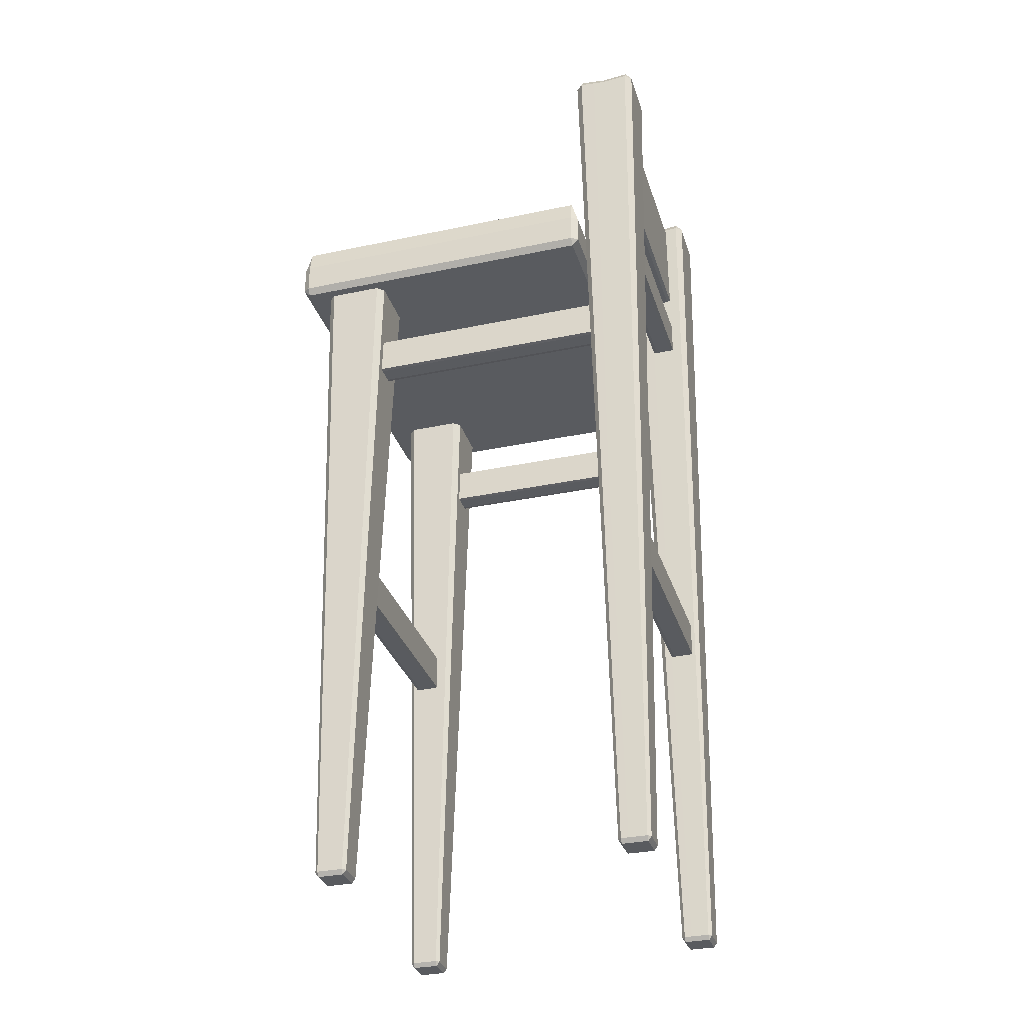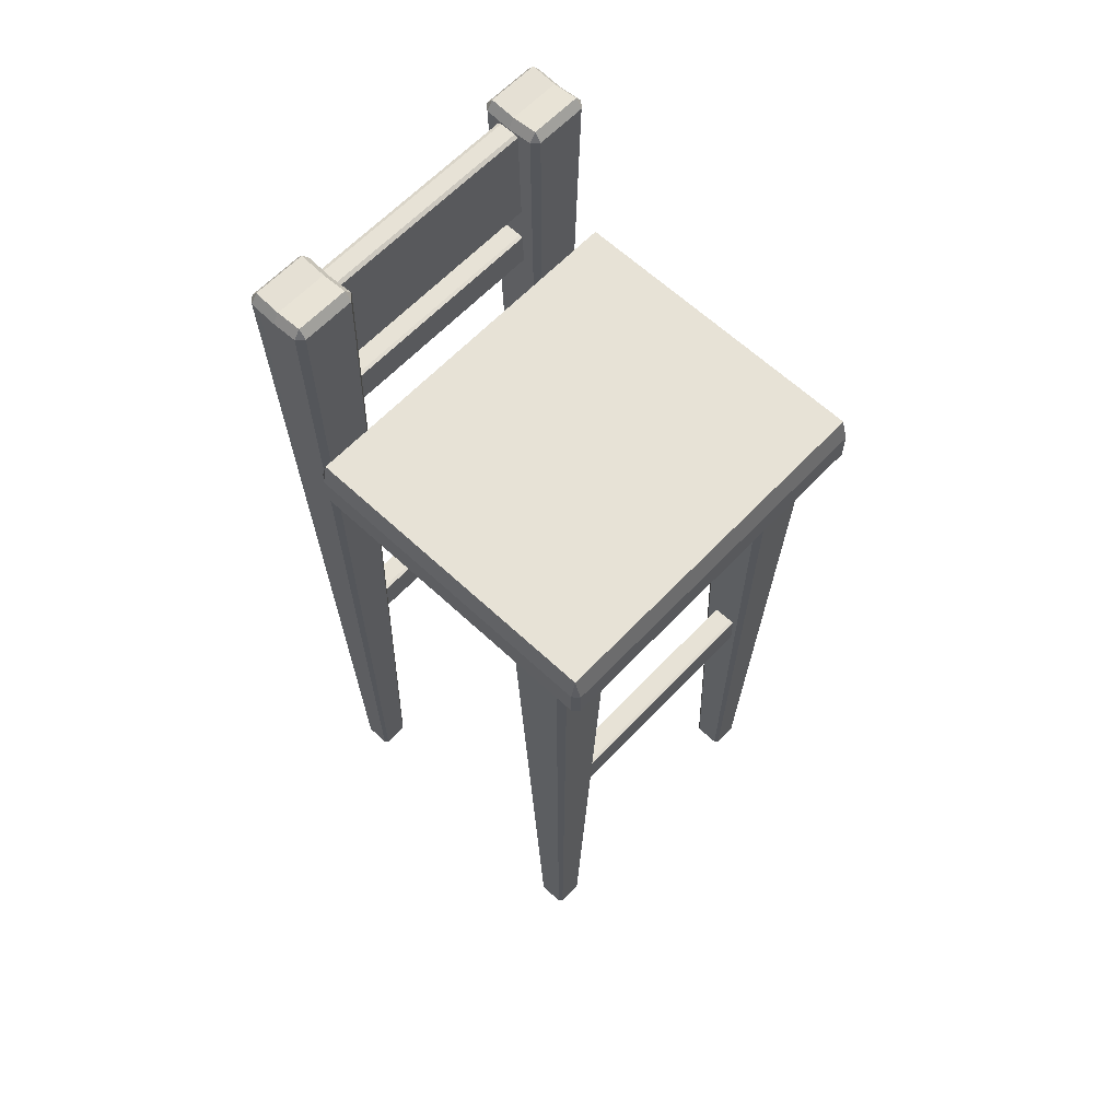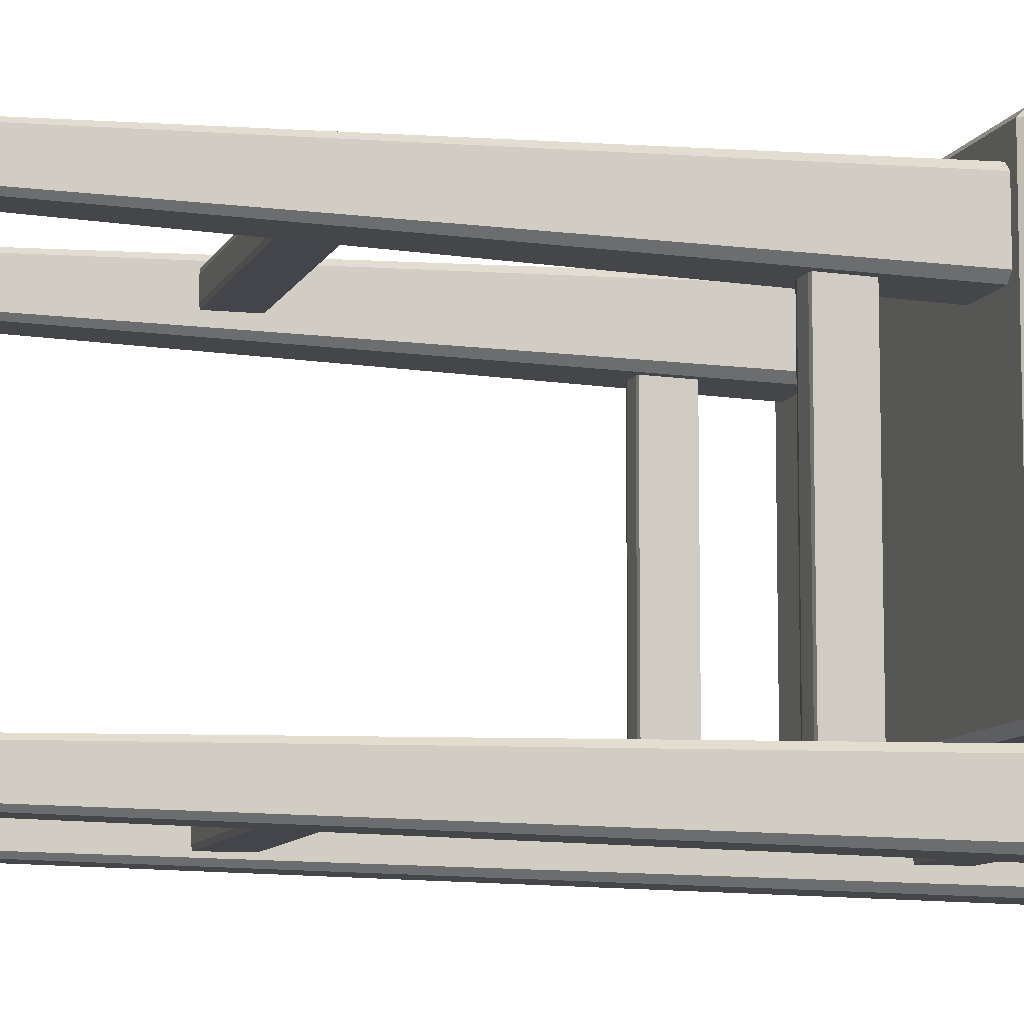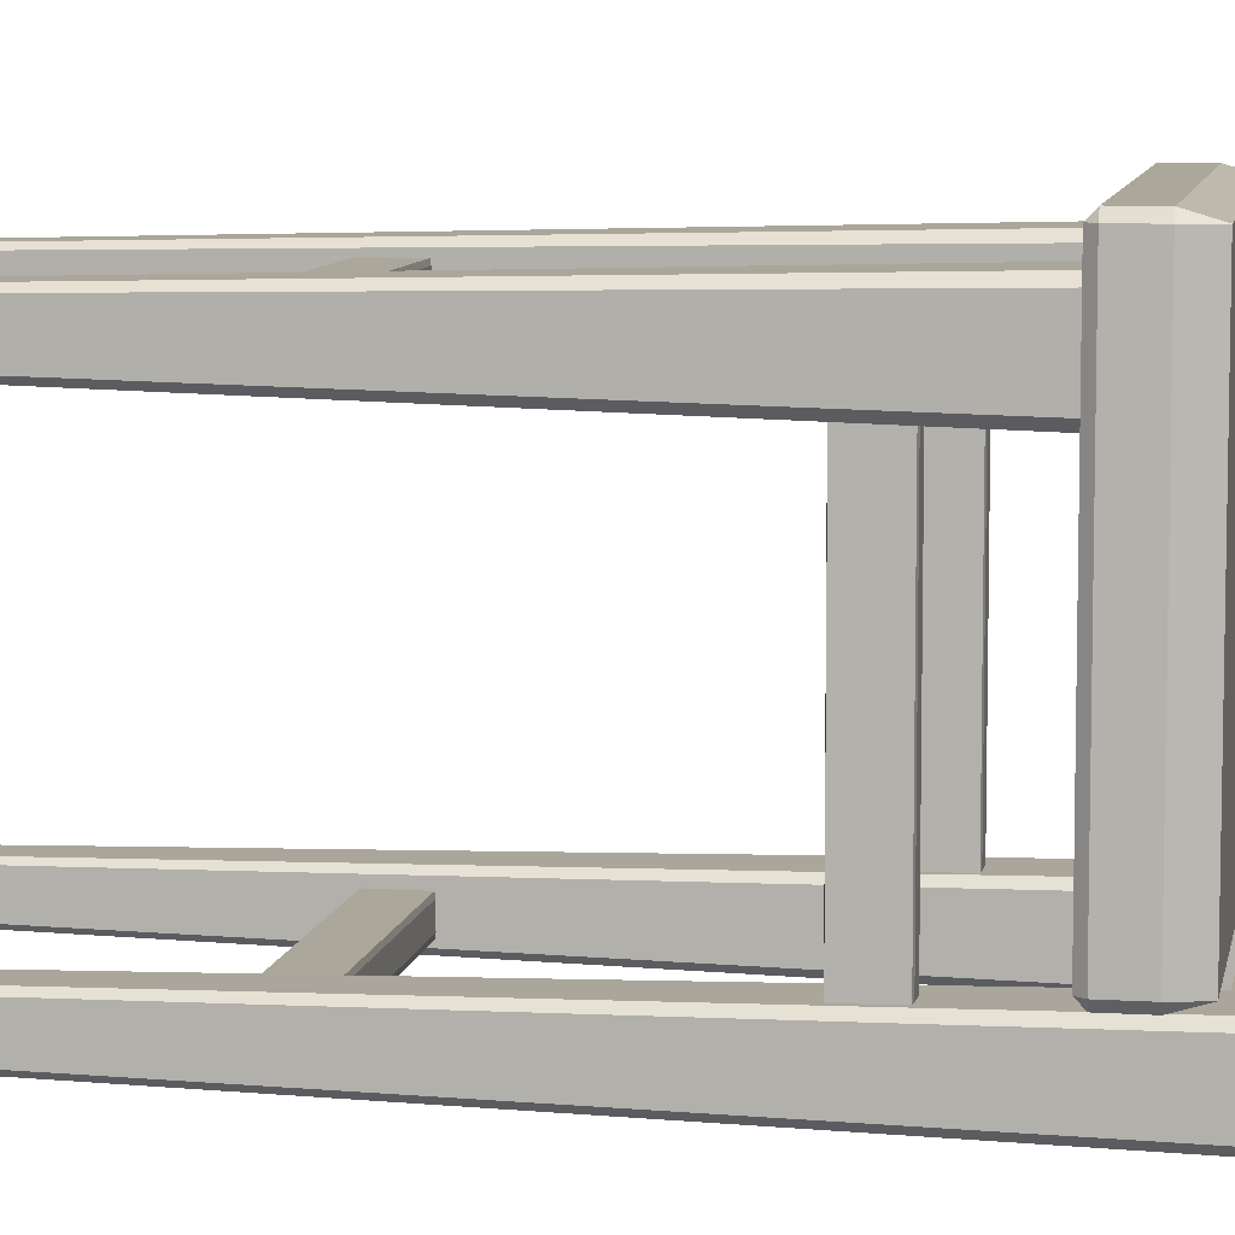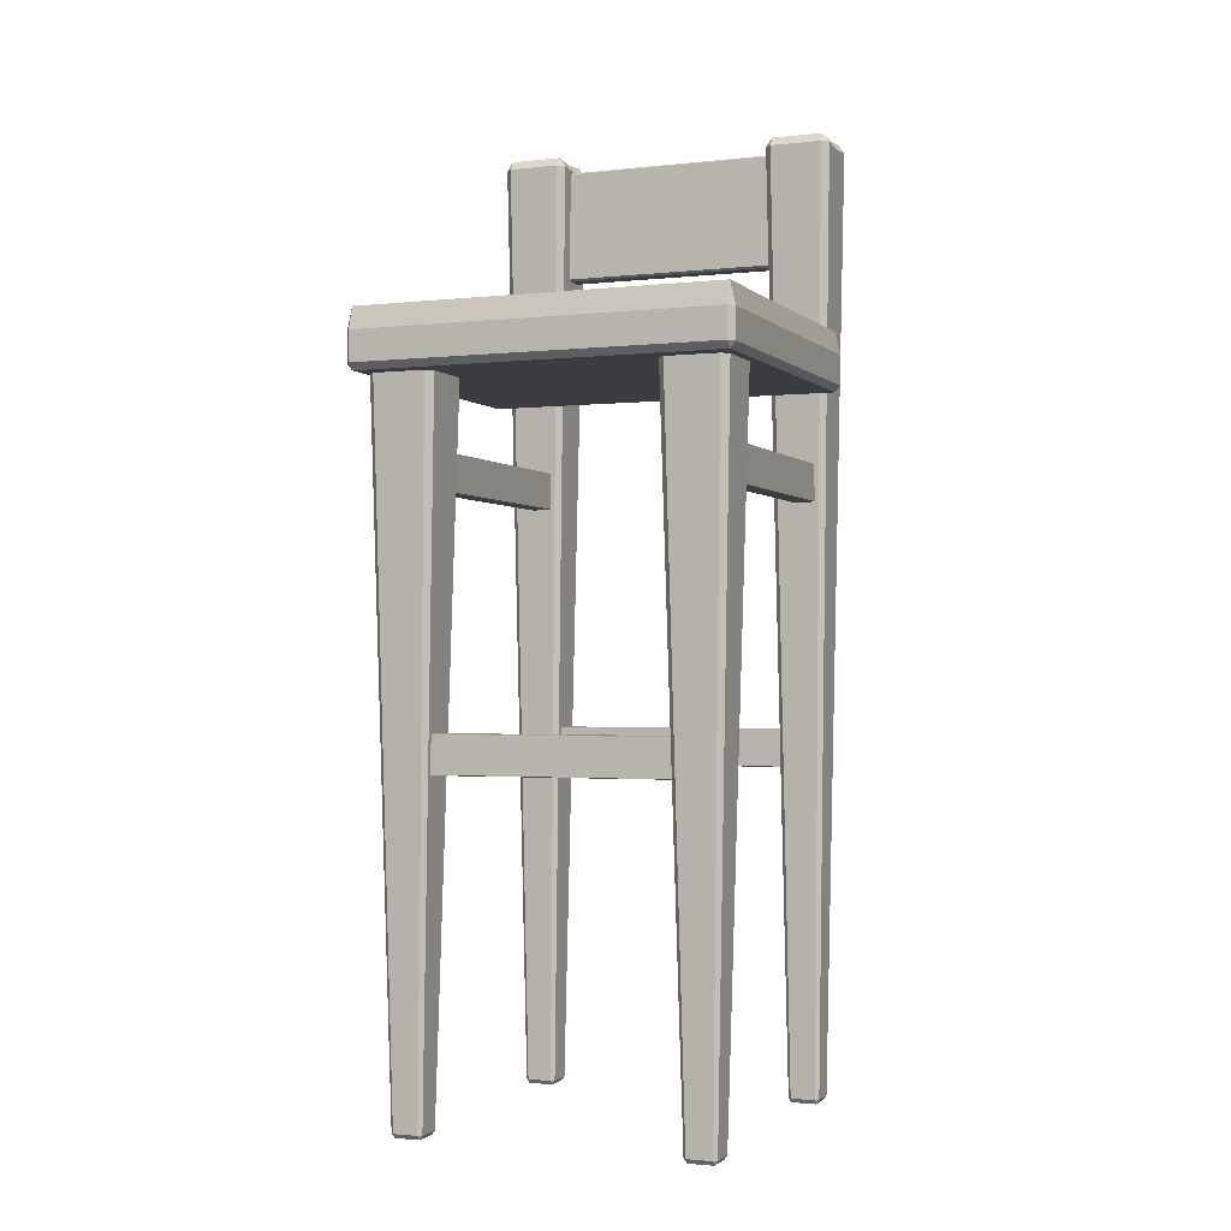
<metadata>
{"format":"obj","ext":"obj","renderer":"f3d","projection":"perspective","resolution":1024,"background":"white","views":[{"elev":-32.0,"azim":106.5,"up":"+Y"},{"elev":62.9,"azim":-46.6,"up":"+Y"},{"elev":-9.3,"azim":73.5,"up":"+Z"},{"elev":8.2,"azim":100.0,"up":"+Z"},{"elev":-1.6,"azim":22.0,"up":"+Y"}]}
</metadata>
<code>
o Chair_B
v -1.02 0.9173 1.287
v -0.9918 0.9173 1.324
v 1.012 0.9173 1.324
v 1.041 0.9173 1.287
v -1.02 0.9173 -0.4453
v -0.9918 0.9173 -0.4821
v 1.041 0.9173 -0.4453
v 1.012 0.9173 -0.4821
v -1.02 1.083 -0.4453
v -0.9918 1.083 -0.4821
v -1.02 1.083 1.287
v -0.9918 1.083 1.324
v 1.012 1.083 1.324
v 1.041 1.083 1.287
v 1.041 1.083 -0.4453
v 1.012 1.083 -0.4821
v -0.9918 0.8811 -0.4453
v -0.9918 0.8811 1.287
v 1.012 0.8811 1.287
v 1.012 0.8811 -0.4453
v -0.9918 1.206 1.287
v -0.9918 1.206 -0.4453
v 1.012 1.206 1.287
v 1.012 1.206 -0.4453
v 0.7111 -2.978 -0.5934
v 0.7111 -2.954 -0.5759
v 0.6936 -2.954 -0.5934
v 0.6353 2.265 -0.4809
v 0.6353 2.316 -0.5176
v 0.5987 2.265 -0.5176
v 0.7111 -2.978 -0.7325
v 0.6936 -2.954 -0.7325
v 0.7111 -2.954 -0.75
v 0.6353 2.316 -0.8083
v 0.6353 2.265 -0.845
v 0.5987 2.265 -0.8083
v 0.8502 -2.978 -0.5934
v 0.8678 -2.954 -0.5934
v 0.8502 -2.954 -0.5759
v 0.926 2.316 -0.5176
v 0.926 2.265 -0.4809
v 0.9627 2.265 -0.5176
v 0.8502 -2.978 -0.7325
v 0.8502 -2.954 -0.75
v 0.8678 -2.954 -0.7325
v 0.926 2.316 -0.8083
v 0.9627 2.265 -0.8083
v 0.926 2.265 -0.845
v -0.8566 -2.978 -0.5934
v -0.8566 -2.954 -0.5759
v -0.8742 -2.954 -0.5934
v -0.9324 2.265 -0.4809
v -0.9324 2.316 -0.5176
v -0.9691 2.265 -0.5176
v -0.8566 -2.978 -0.7325
v -0.8742 -2.954 -0.7325
v -0.8566 -2.954 -0.75
v -0.9324 2.316 -0.8083
v -0.9324 2.265 -0.845
v -0.9691 2.265 -0.8083
v -0.7175 -2.978 -0.5934
v -0.7 -2.954 -0.5934
v -0.7175 -2.954 -0.5759
v -0.6417 2.316 -0.5176
v -0.6417 2.265 -0.4809
v -0.605 2.265 -0.5176
v -0.7175 -2.978 -0.7325
v -0.7175 -2.954 -0.75
v -0.7 -2.954 -0.7325
v -0.6417 2.316 -0.8083
v -0.605 2.265 -0.8083
v -0.6417 2.265 -0.845
v 0.7111 -2.977 1.065
v 0.7111 -2.953 1.082
v 0.6936 -2.953 1.065
v 0.6353 0.8909 1.177
v 0.6353 0.9416 1.141
v 0.5987 0.8909 1.141
v 0.7111 -2.977 0.9258
v 0.6936 -2.953 0.9258
v 0.7111 -2.953 0.9082
v 0.6353 0.9416 0.85
v 0.6353 0.8909 0.8133
v 0.5987 0.8909 0.85
v 0.8502 -2.977 1.065
v 0.8678 -2.953 1.065
v 0.8502 -2.953 1.082
v 0.926 0.9416 1.141
v 0.926 0.8909 1.177
v 0.9627 0.8909 1.141
v 0.8502 -2.977 0.9258
v 0.8502 -2.953 0.9082
v 0.8678 -2.953 0.9258
v 0.926 0.9416 0.85
v 0.9627 0.8909 0.85
v 0.926 0.8909 0.8133
v -0.8566 -2.977 1.065
v -0.8566 -2.953 1.082
v -0.8742 -2.953 1.065
v -0.9324 0.8909 1.177
v -0.9324 0.9416 1.141
v -0.9691 0.8909 1.141
v -0.8566 -2.977 0.9258
v -0.8742 -2.953 0.9258
v -0.8566 -2.953 0.9082
v -0.9324 0.9416 0.85
v -0.9324 0.8909 0.8133
v -0.9691 0.8909 0.85
v -0.7175 -2.977 1.065
v -0.7 -2.953 1.065
v -0.7175 -2.953 1.082
v -0.6417 0.9416 1.141
v -0.6417 0.8909 1.177
v -0.605 0.8909 1.141
v -0.7175 -2.977 0.9258
v -0.7175 -2.953 0.9082
v -0.7 -2.953 0.9258
v -0.6417 0.9416 0.85
v -0.605 0.8909 0.85
v -0.6417 0.8909 0.8133
v -0.8566 -2.978 -0.6629
v -0.8742 -2.954 -0.6629
v -0.9324 2.301 -0.663
v -0.9691 2.251 -0.663
v -0.7175 -2.978 -0.6629
v -0.7 -2.954 -0.6629
v -0.6417 2.301 -0.663
v -0.605 2.251 -0.663
v 0.7111 -2.978 -0.6629
v 0.6936 -2.954 -0.6629
v 0.6353 2.301 -0.663
v 0.5987 2.251 -0.663
v 0.8502 -2.978 -0.6629
v 0.8678 -2.954 -0.6629
v 0.926 2.301 -0.663
v 0.9627 2.251 -0.663
v -0.6616 1.628 -0.7142
v -0.6435 1.618 -0.7142
v 0.633 1.618 -0.7142
v 0.6511 1.628 -0.7142
v -0.6616 2.234 -0.7142
v -0.6435 2.244 -0.7142
v 0.6511 2.234 -0.7142
v 0.633 2.244 -0.7142
v -0.6616 2.234 -0.6218
v -0.6435 2.244 -0.6218
v -0.6616 1.628 -0.6218
v -0.6435 1.618 -0.6218
v 0.633 1.618 -0.6218
v 0.6511 1.628 -0.6218
v 0.6511 2.234 -0.6218
v 0.633 2.244 -0.6218
v -0.6435 2.234 -0.7344
v -0.6435 1.628 -0.7344
v 0.633 1.628 -0.7344
v 0.633 2.234 -0.7344
v -0.6435 1.628 -0.6015
v -0.6435 2.234 -0.6015
v 0.633 1.628 -0.6015
v 0.633 2.234 -0.6015
v -0.6616 1.2 -0.7142
v -0.6435 1.197 -0.7142
v 0.633 1.197 -0.7142
v 0.6511 1.2 -0.7142
v -0.6616 1.403 -0.7142
v -0.6435 1.407 -0.7142
v 0.6511 1.403 -0.7142
v 0.633 1.407 -0.7142
v -0.6616 1.403 -0.6218
v -0.6435 1.407 -0.6218
v -0.6616 1.2 -0.6218
v -0.6435 1.197 -0.6218
v 0.633 1.197 -0.6218
v 0.6511 1.2 -0.6218
v 0.6511 1.403 -0.6218
v 0.633 1.407 -0.6218
v -0.6435 1.403 -0.7344
v -0.6435 1.2 -0.7344
v 0.633 1.2 -0.7344
v 0.633 1.403 -0.7344
v -0.6435 1.2 -0.6015
v -0.6435 1.403 -0.6015
v 0.633 1.2 -0.6015
v 0.633 1.403 -0.6015
v -0.8058 0.3021 0.8945
v -0.8058 0.2986 0.8745
v -0.8058 0.2986 -0.5367
v -0.8058 0.3021 -0.5567
v -0.8058 0.5052 0.8945
v -0.8058 0.5087 0.8745
v -0.8058 0.5052 -0.5567
v -0.8058 0.5087 -0.5367
v -0.7133 0.5052 0.8945
v -0.7133 0.5087 0.8745
v -0.7133 0.3021 0.8945
v -0.7133 0.2986 0.8745
v -0.7133 0.2986 -0.5367
v -0.7133 0.3021 -0.5567
v -0.7133 0.5052 -0.5567
v -0.7133 0.5087 -0.5367
v -0.826 0.5052 0.8745
v -0.826 0.3021 0.8745
v -0.826 0.3021 -0.5367
v -0.826 0.5052 -0.5367
v -0.6931 0.3021 0.8745
v -0.6931 0.5052 0.8745
v -0.6931 0.3021 -0.5367
v -0.6931 0.5052 -0.5367
v 0.6785 -1.147 -0.6263
v 0.6591 -1.151 -0.6263
v -0.7039 -1.151 -0.6263
v -0.7232 -1.147 -0.6263
v 0.6785 -0.9441 -0.6263
v 0.6591 -0.9406 -0.6263
v -0.7232 -0.9441 -0.6263
v -0.7039 -0.9406 -0.6263
v 0.6785 -0.9441 -0.7187
v 0.6591 -0.9406 -0.7187
v 0.6785 -1.147 -0.7187
v 0.6591 -1.151 -0.7187
v -0.7039 -1.151 -0.7187
v -0.7232 -1.147 -0.7187
v -0.7232 -0.9441 -0.7187
v -0.7039 -0.9406 -0.7187
v 0.6591 -0.9441 -0.606
v 0.6591 -1.147 -0.606
v -0.7039 -1.147 -0.606
v -0.7039 -0.9441 -0.606
v 0.6591 -1.147 -0.7389
v 0.6591 -0.9441 -0.7389
v -0.7039 -1.147 -0.7389
v -0.7039 -0.9441 -0.7389
v 0.7202 -1.147 1.056
v 0.7001 -1.151 1.056
v -0.7201 -1.151 1.056
v -0.7402 -1.147 1.056
v 0.7202 -0.9441 1.056
v 0.7001 -0.9406 1.056
v -0.7402 -0.9441 1.056
v -0.7201 -0.9406 1.056
v 0.7202 -0.9441 0.9639
v 0.7001 -0.9406 0.9639
v 0.7202 -1.147 0.9639
v 0.7001 -1.151 0.9639
v -0.7201 -1.151 0.9639
v -0.7402 -1.147 0.9639
v -0.7402 -0.9441 0.9639
v -0.7201 -0.9406 0.9639
v 0.7001 -0.9441 1.077
v 0.7001 -1.147 1.077
v -0.7201 -1.147 1.077
v -0.7201 -0.9441 1.077
v 0.7001 -1.147 0.9436
v 0.7001 -0.9441 0.9436
v -0.7201 -1.147 0.9436
v -0.7201 -0.9441 0.9436
v 0.761 0.3021 0.9214
v 0.761 0.2986 0.9011
v 0.761 0.2986 -0.5297
v 0.761 0.3021 -0.55
v 0.761 0.5052 0.9214
v 0.761 0.5087 0.9011
v 0.761 0.5052 -0.55
v 0.761 0.5087 -0.5297
v 0.8534 0.5052 0.9214
v 0.8534 0.5087 0.9011
v 0.8534 0.3021 0.9214
v 0.8534 0.2986 0.9011
v 0.8534 0.2986 -0.5297
v 0.8534 0.3021 -0.55
v 0.8534 0.5052 -0.55
v 0.8534 0.5087 -0.5297
v 0.7407 0.5052 0.9011
v 0.7407 0.3021 0.9011
v 0.7407 0.3021 -0.5297
v 0.7407 0.5052 -0.5297
v 0.8736 0.3021 0.9011
v 0.8736 0.5052 0.9011
v 0.8736 0.3021 -0.5297
v 0.8736 0.5052 -0.5297
f 2 3 13 12
f 4 7 15 14
f 1 18 2
f 3 19 4
f 5 6 17
f 7 20 8
f 9 22 10
f 11 12 21
f 13 14 23
f 15 16 24
f 17 18 1 5
f 18 19 3 2
f 19 20 7 4
f 9 11 21 22
f 12 13 23 21
f 14 15 24 23
f 20 17 6 8
f 5 9 10 6
f 15 7 8 16
f 4 14 13 3
f 11 1 2 12
f 5 1 11 9
f 18 17 20 19
f 21 23 24 22
f 16 10 22 24
f 8 6 10 16
f 39 41 28 26
f 134 136 42 38
f 135 131 29 40
f 130 132 36 32
f 33 35 48 44
f 25 26 27
f 28 29 30
f 31 32 33
f 34 35 36
f 37 38 39
f 40 41 42
f 43 44 45
f 46 47 48
f 129 25 27 130
f 26 28 30 27
f 131 34 36 132
f 35 33 32 36
f 43 31 33 44
f 34 46 48 35
f 47 45 44 48
f 133 43 45 134
f 135 40 42 136
f 41 39 38 42
f 25 37 39 26
f 40 29 28 41
f 129 133 37 25
f 127 123 53 64
f 49 50 51
f 52 53 54
f 55 56 57
f 58 59 60
f 61 62 63
f 64 65 66
f 67 68 69
f 70 71 72
f 121 49 51 122
f 123 58 60 124
f 67 55 57 68
f 58 70 72 59
f 125 67 69 126
f 127 64 66 128
f 49 61 63 50
f 64 53 52 65
f 121 125 61 49
f 87 89 76 74
f 93 95 90 86
f 94 82 77 88
f 75 78 84 80
f 81 83 96 92
f 73 74 75
f 76 77 78
f 79 80 81
f 82 83 84
f 85 86 87
f 88 89 90
f 91 92 93
f 94 95 96
f 79 73 75 80
f 74 76 78 75
f 77 82 84 78
f 83 81 80 84
f 91 79 81 92
f 82 94 96 83
f 95 93 92 96
f 85 91 93 86
f 94 88 90 95
f 89 87 86 90
f 73 85 87 74
f 88 77 76 89
f 79 91 85 73
f 111 113 100 98
f 117 119 114 110
f 118 106 101 112
f 99 102 108 104
f 105 107 120 116
f 97 98 99
f 100 101 102
f 103 104 105
f 106 107 108
f 109 110 111
f 112 113 114
f 115 116 117
f 118 119 120
f 103 97 99 104
f 98 100 102 99
f 101 106 108 102
f 107 105 104 108
f 115 103 105 116
f 106 118 120 107
f 119 117 116 120
f 109 115 117 110
f 118 112 114 119
f 113 111 110 114
f 97 109 111 98
f 112 101 100 113
f 103 115 109 97
f 65 63 62 66
f 71 69 68 72
f 59 57 56 60
f 50 52 54 51
f 57 59 72 68
f 122 124 60 56
f 126 128 66 62
f 63 65 52 50
f 69 71 128 126
f 51 54 124 122
f 55 67 125 121
f 70 127 128 71
f 61 125 126 62
f 53 123 124 54
f 55 121 122 56
f 70 58 123 127
f 31 43 133 129
f 46 135 136 47
f 37 133 134 38
f 29 131 132 30
f 31 129 130 32
f 27 30 132 130
f 46 34 131 135
f 45 47 136 134
f 138 139 149 148
f 140 143 151 150
f 137 154 138
f 139 155 140
f 141 142 153
f 143 156 144
f 145 158 146
f 147 148 157
f 149 150 159
f 151 152 160
f 153 154 137 141
f 154 155 139 138
f 155 156 143 140
f 156 153 142 144
f 145 147 157 158
f 148 149 159 157
f 150 151 160 159
f 152 146 158 160
f 144 142 146 152
f 141 145 146 142
f 151 143 144 152
f 140 150 149 139
f 147 137 138 148
f 141 137 147 145
f 154 153 156 155
f 157 159 160 158
f 162 163 173 172
f 164 167 175 174
f 161 178 162
f 163 179 164
f 165 166 177
f 167 180 168
f 169 182 170
f 171 172 181
f 173 174 183
f 175 176 184
f 177 178 161 165
f 178 179 163 162
f 179 180 167 164
f 180 177 166 168
f 169 171 181 182
f 172 173 183 181
f 174 175 184 183
f 176 170 182 184
f 168 166 170 176
f 165 169 170 166
f 175 167 168 176
f 164 174 173 163
f 171 161 162 172
f 165 161 171 169
f 178 177 180 179
f 181 183 184 182
f 186 187 197 196
f 188 191 199 198
f 185 202 186
f 187 203 188
f 189 190 201
f 191 204 192
f 193 206 194
f 195 196 205
f 197 198 207
f 199 200 208
f 201 202 185 189
f 202 203 187 186
f 203 204 191 188
f 204 201 190 192
f 193 195 205 206
f 196 197 207 205
f 198 199 208 207
f 200 194 206 208
f 192 190 194 200
f 189 193 194 190
f 199 191 192 200
f 188 198 197 187
f 195 185 186 196
f 189 185 195 193
f 202 201 204 203
f 205 207 208 206
f 210 211 221 220
f 212 215 223 222
f 209 226 210
f 211 227 212
f 213 214 225
f 215 228 216
f 217 230 218
f 219 220 229
f 221 222 231
f 223 224 232
f 225 226 209 213
f 226 227 211 210
f 227 228 215 212
f 228 225 214 216
f 217 219 229 230
f 220 221 231 229
f 222 223 232 231
f 224 218 230 232
f 216 214 218 224
f 213 217 218 214
f 223 215 216 224
f 212 222 221 211
f 219 209 210 220
f 213 209 219 217
f 226 225 228 227
f 229 231 232 230
f 234 235 245 244
f 236 239 247 246
f 233 250 234
f 235 251 236
f 237 238 249
f 239 252 240
f 241 254 242
f 243 244 253
f 245 246 255
f 247 248 256
f 249 250 233 237
f 250 251 235 234
f 251 252 239 236
f 252 249 238 240
f 241 243 253 254
f 244 245 255 253
f 246 247 256 255
f 248 242 254 256
f 240 238 242 248
f 237 241 242 238
f 247 239 240 248
f 236 246 245 235
f 243 233 234 244
f 237 233 243 241
f 250 249 252 251
f 253 255 256 254
f 258 259 269 268
f 260 263 271 270
f 257 274 258
f 259 275 260
f 261 262 273
f 263 276 264
f 265 278 266
f 267 268 277
f 269 270 279
f 271 272 280
f 273 274 257 261
f 274 275 259 258
f 275 276 263 260
f 276 273 262 264
f 265 267 277 278
f 268 269 279 277
f 270 271 280 279
f 272 266 278 280
f 264 262 266 272
f 261 265 266 262
f 271 263 264 272
f 260 270 269 259
f 267 257 258 268
f 261 257 267 265
f 274 273 276 275
f 277 279 280 278

</code>
